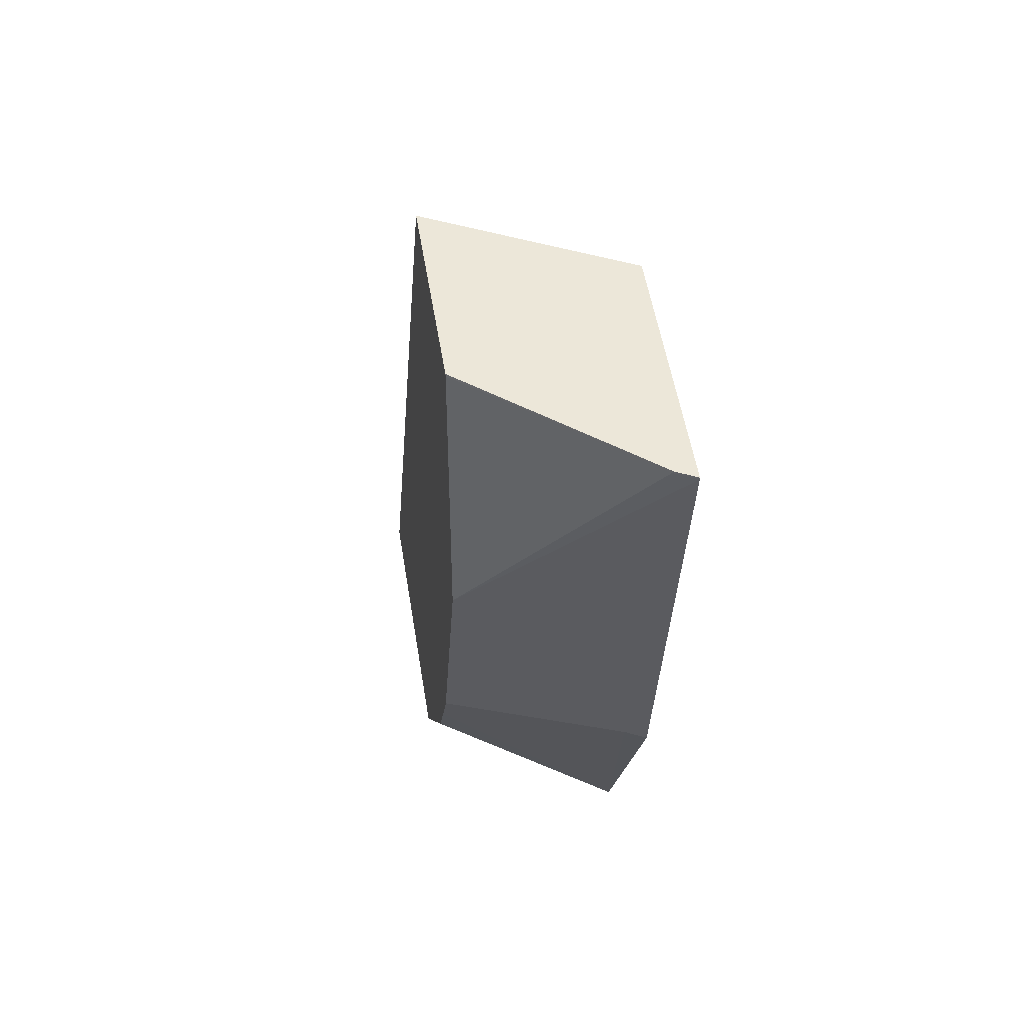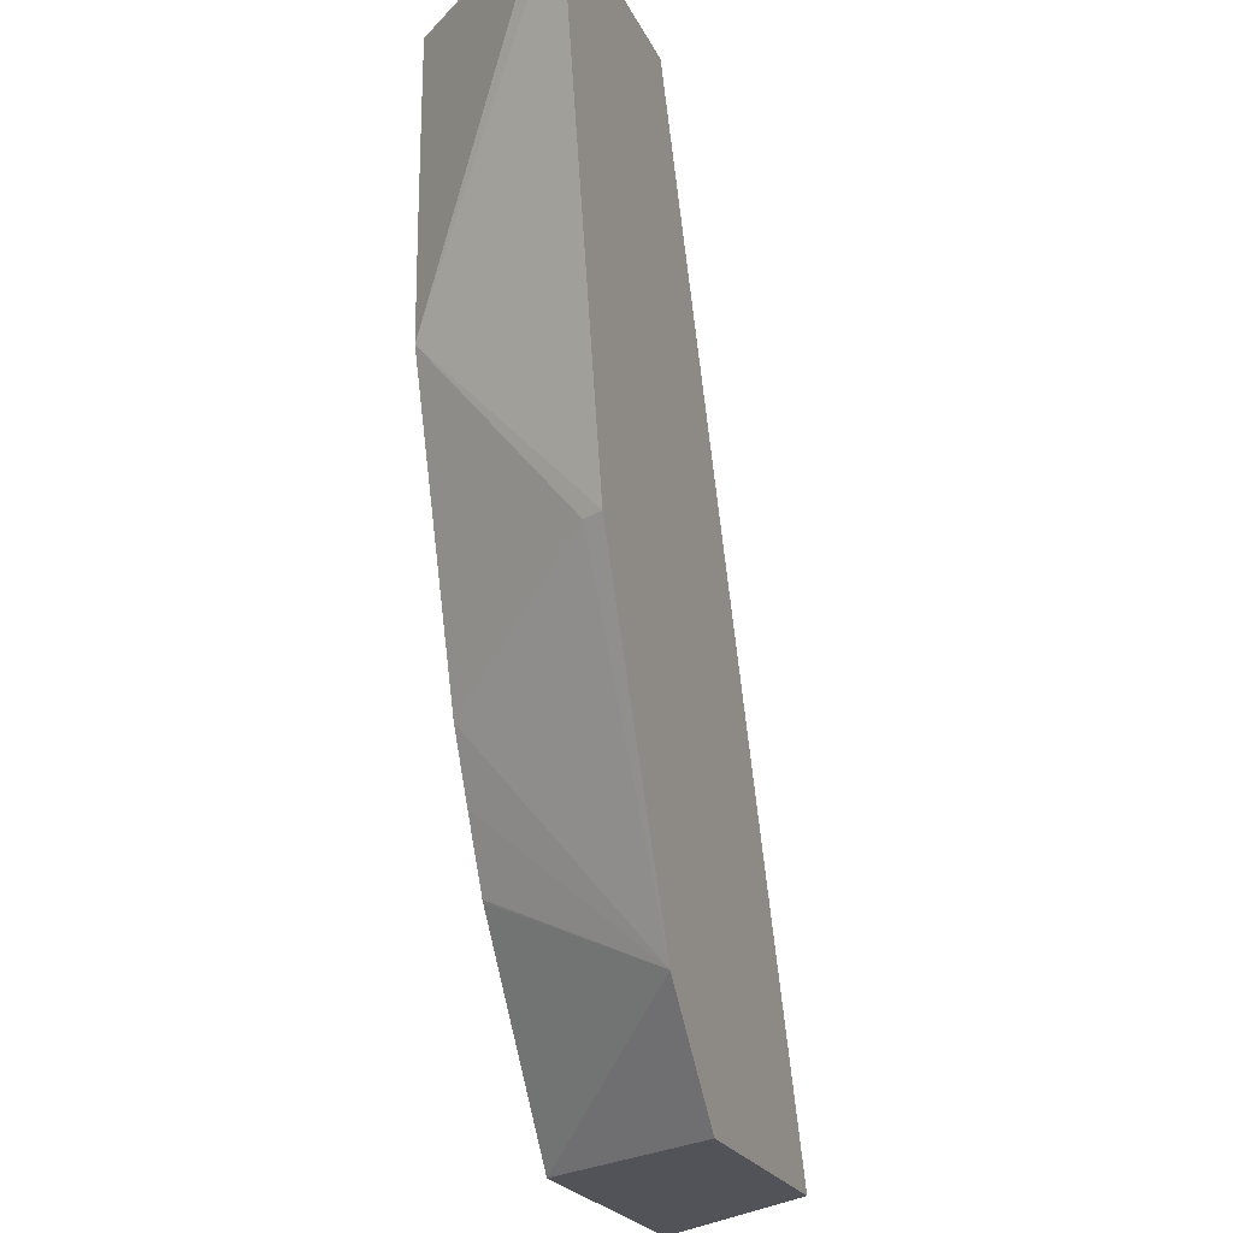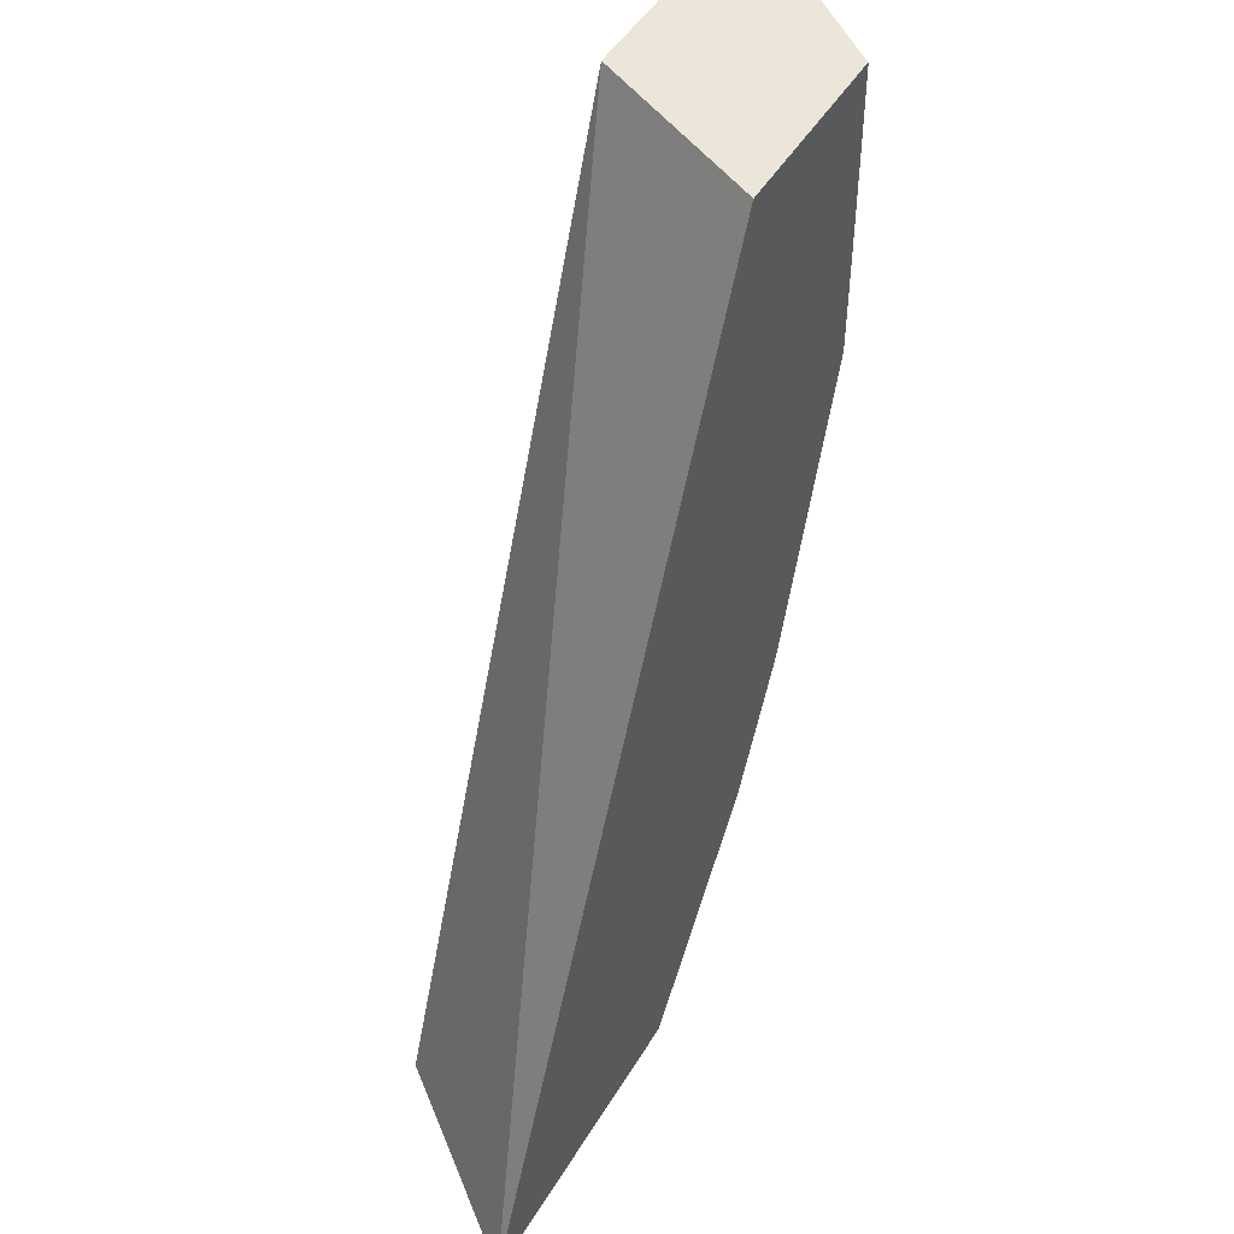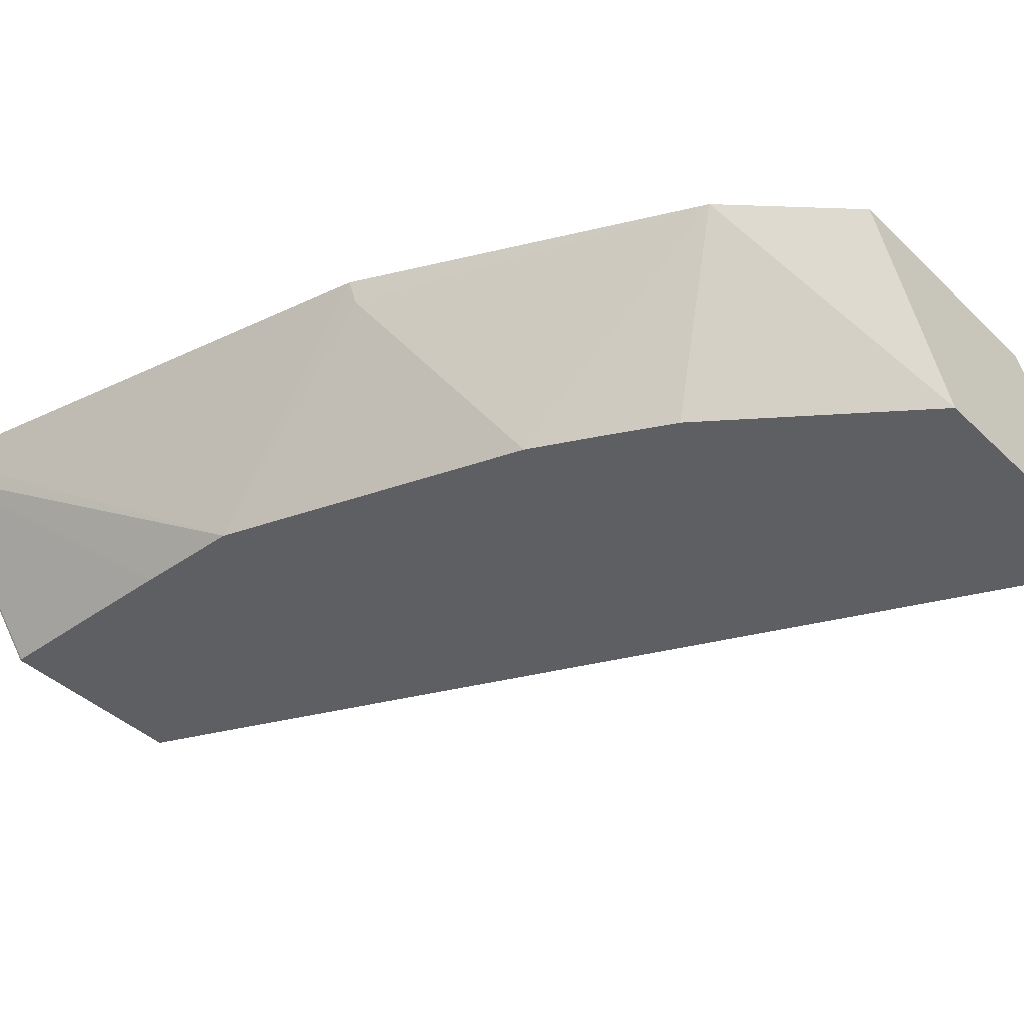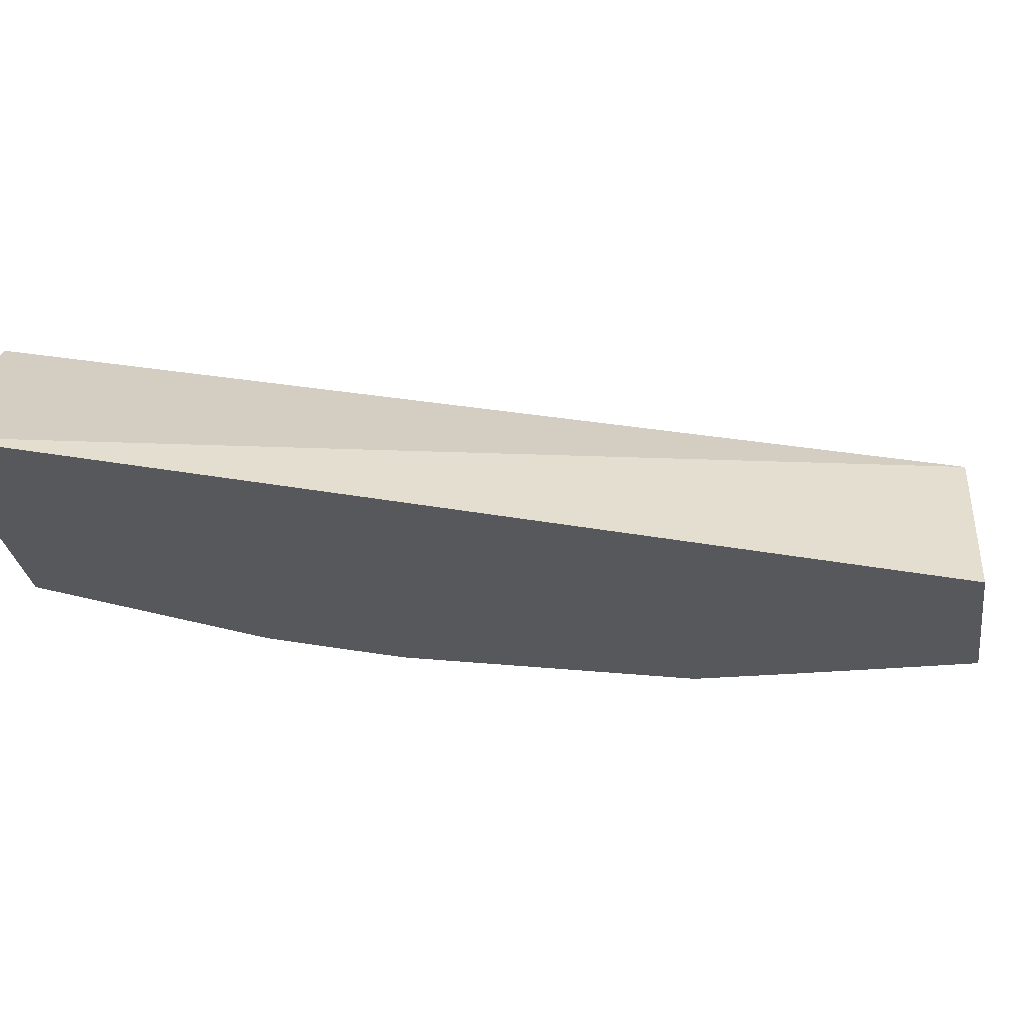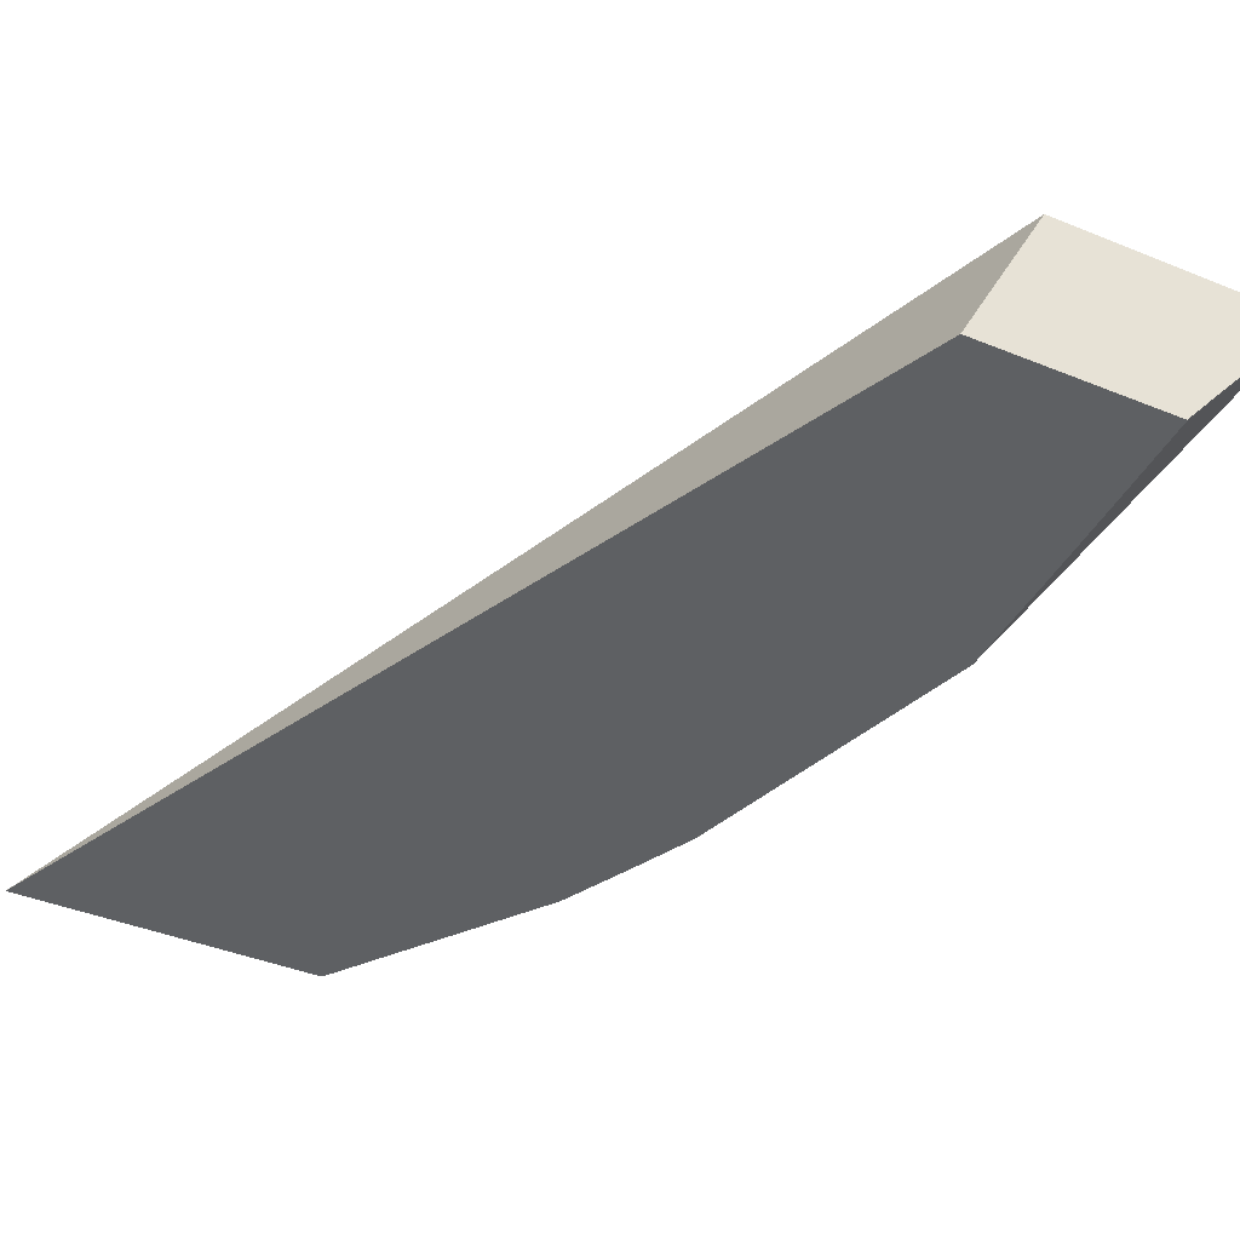
<metadata>
{"format":"obj","ext":"obj","renderer":"f3d","projection":"perspective","resolution":1024,"background":"white","views":[{"elev":49.7,"azim":81.3,"up":"+Z"},{"elev":-22.7,"azim":110.2,"up":"+Z"},{"elev":47.6,"azim":-60.4,"up":"+Z"},{"elev":-41.3,"azim":131.1,"up":"+Y"},{"elev":-28.3,"azim":-81.9,"up":"+Y"},{"elev":-42.5,"azim":-25.8,"up":"+Y"}]}
</metadata>
<code>
v 0.6896 -0.635 0.0009135
v 0.6857 -0.6428 0.0009135
v 0.6854 -0.6435 -8.54e-06
v 0.6896 -0.635 -8.54e-06
v 0.5875 -0.635 0.0009135
v 0.63 -0.7118 0.0009135
v 0.6303 -0.7118 -8.54e-06
v 0.6303 -0.7118 -0.03954
v 0.6301 -0.7118 -0.0823
v 0.6295 -0.7118 -0.1259
v 0.6477 -0.635 -0.2098
v 0.5488 -0.7118 0.0009135
v 0.4337 -0.635 -0.3915
v 0.3712 -0.7118 -0.3915
v 0.6434 -0.6435 -0.2098
v 0.5881 -0.7118 -0.2518
v 0.5847 -0.635 -0.3456
v 0.5411 -0.635 -0.3915
v 0.4973 -0.7118 -0.3915
v 0.5746 -0.7118 -0.2787
v 0.56 -0.7118 -0.3072
v 0.5593 -0.7118 -0.3082
f 6 22 21
f 10 15 11
f 6 21 20
f 6 20 16
f 6 16 10
f 6 10 9
f 6 9 8
f 6 8 7
f 10 16 15
f 17 20 21
f 13 18 19
f 13 19 14
f 15 16 17
f 16 20 17
f 17 21 22
f 17 22 19
f 17 19 18
f 6 19 22
f 11 15 17
f 6 14 19
f 1 4 11
f 5 14 12
f 6 12 14
f 1 2 3
f 1 3 4
f 1 11 17
f 1 18 13
f 1 13 5
f 1 5 12
f 1 12 6
f 1 17 18
f 2 6 7
f 2 7 3
f 3 7 8
f 3 8 9
f 3 9 10
f 3 10 4
f 4 10 11
f 1 6 2
f 5 13 14

</code>
